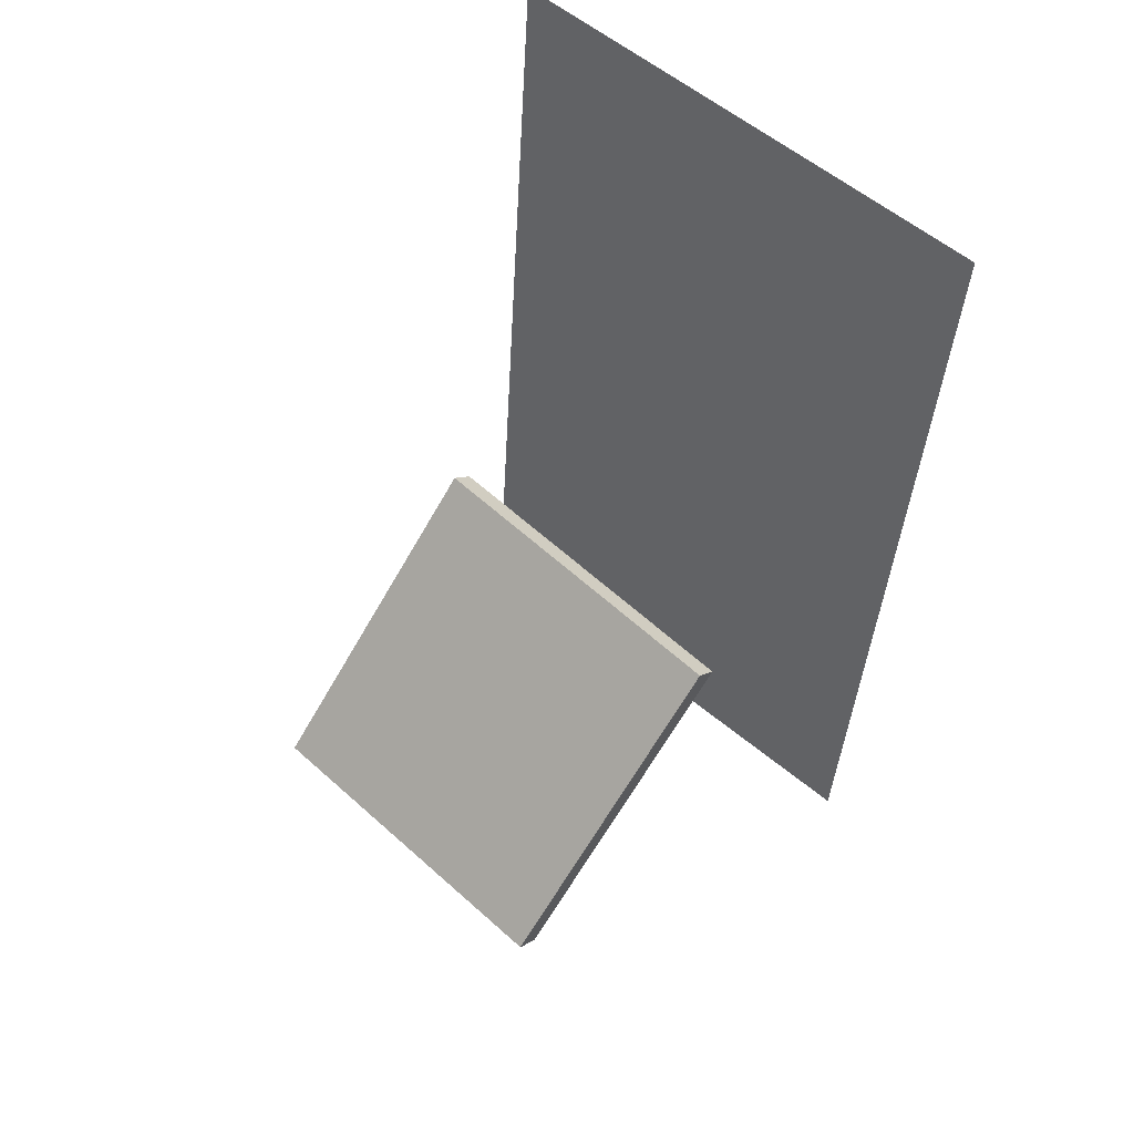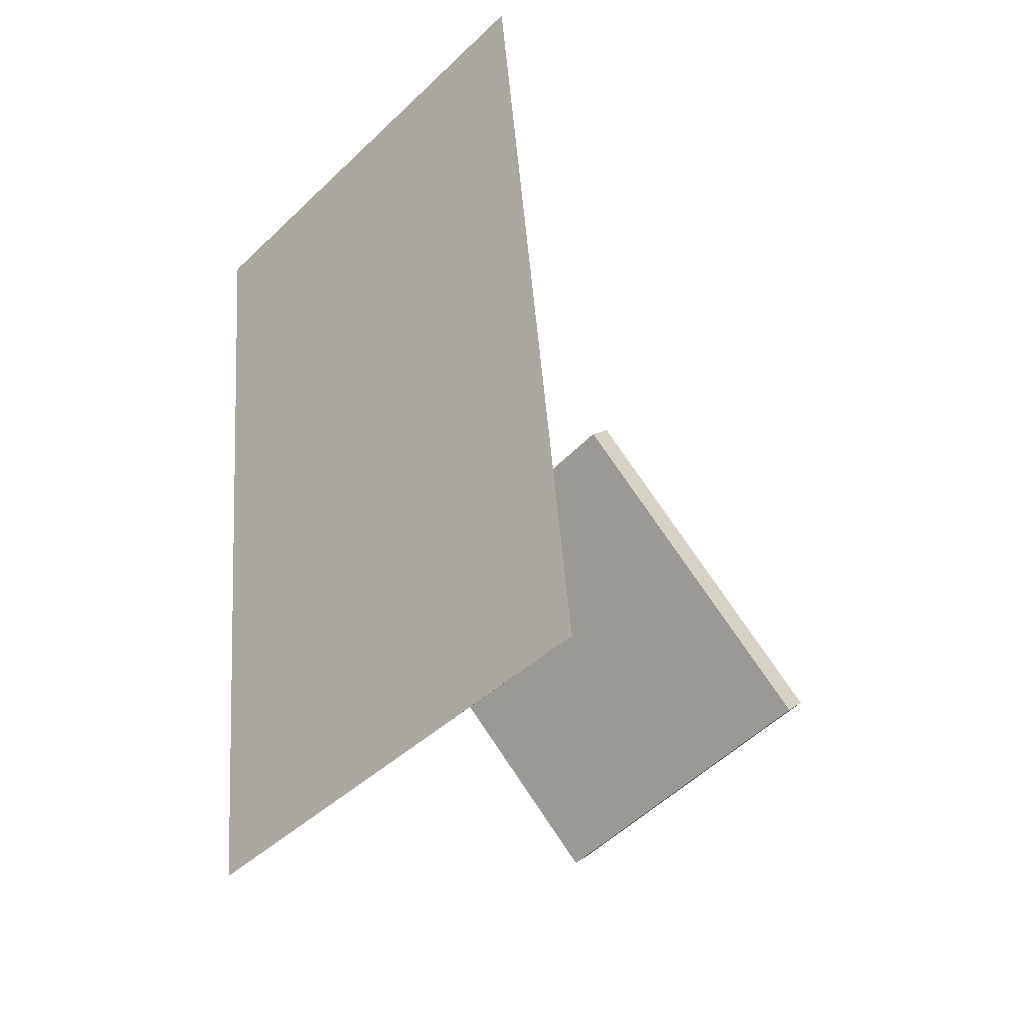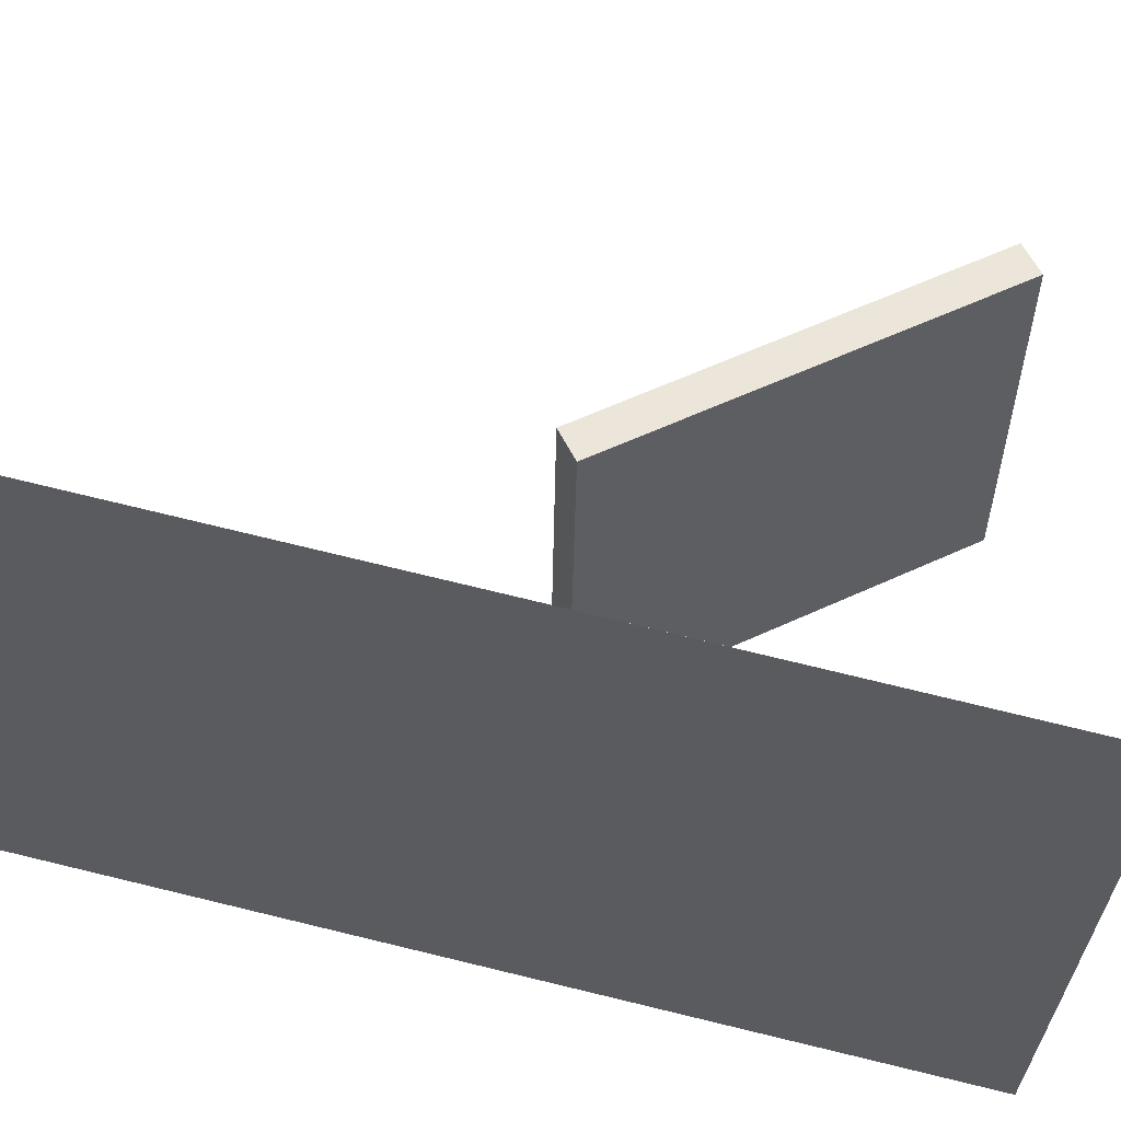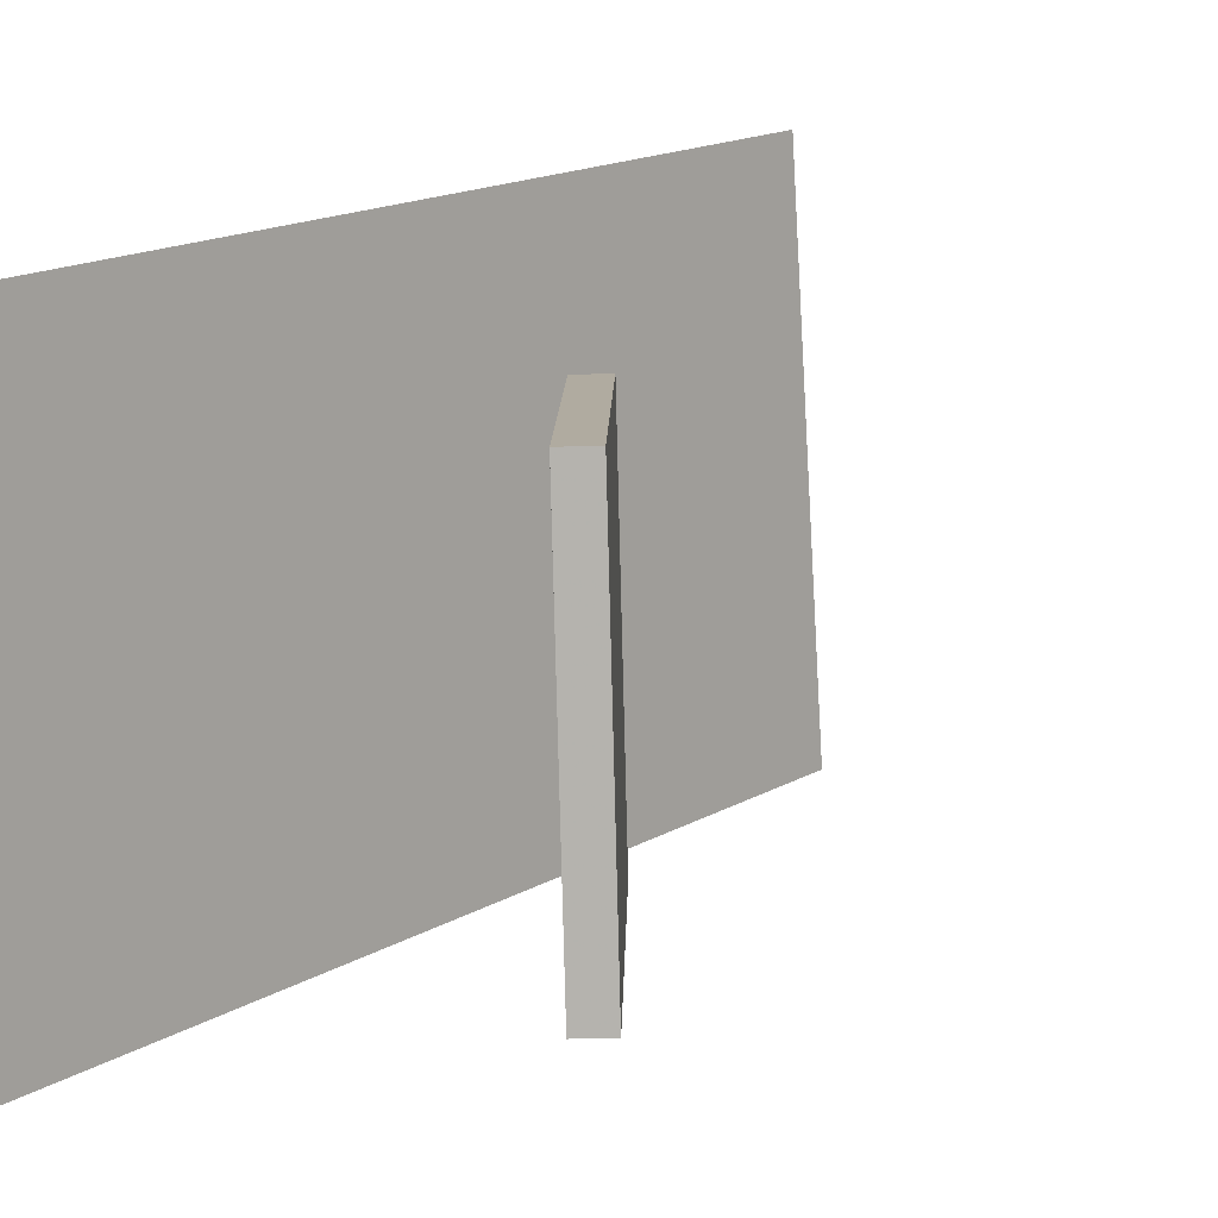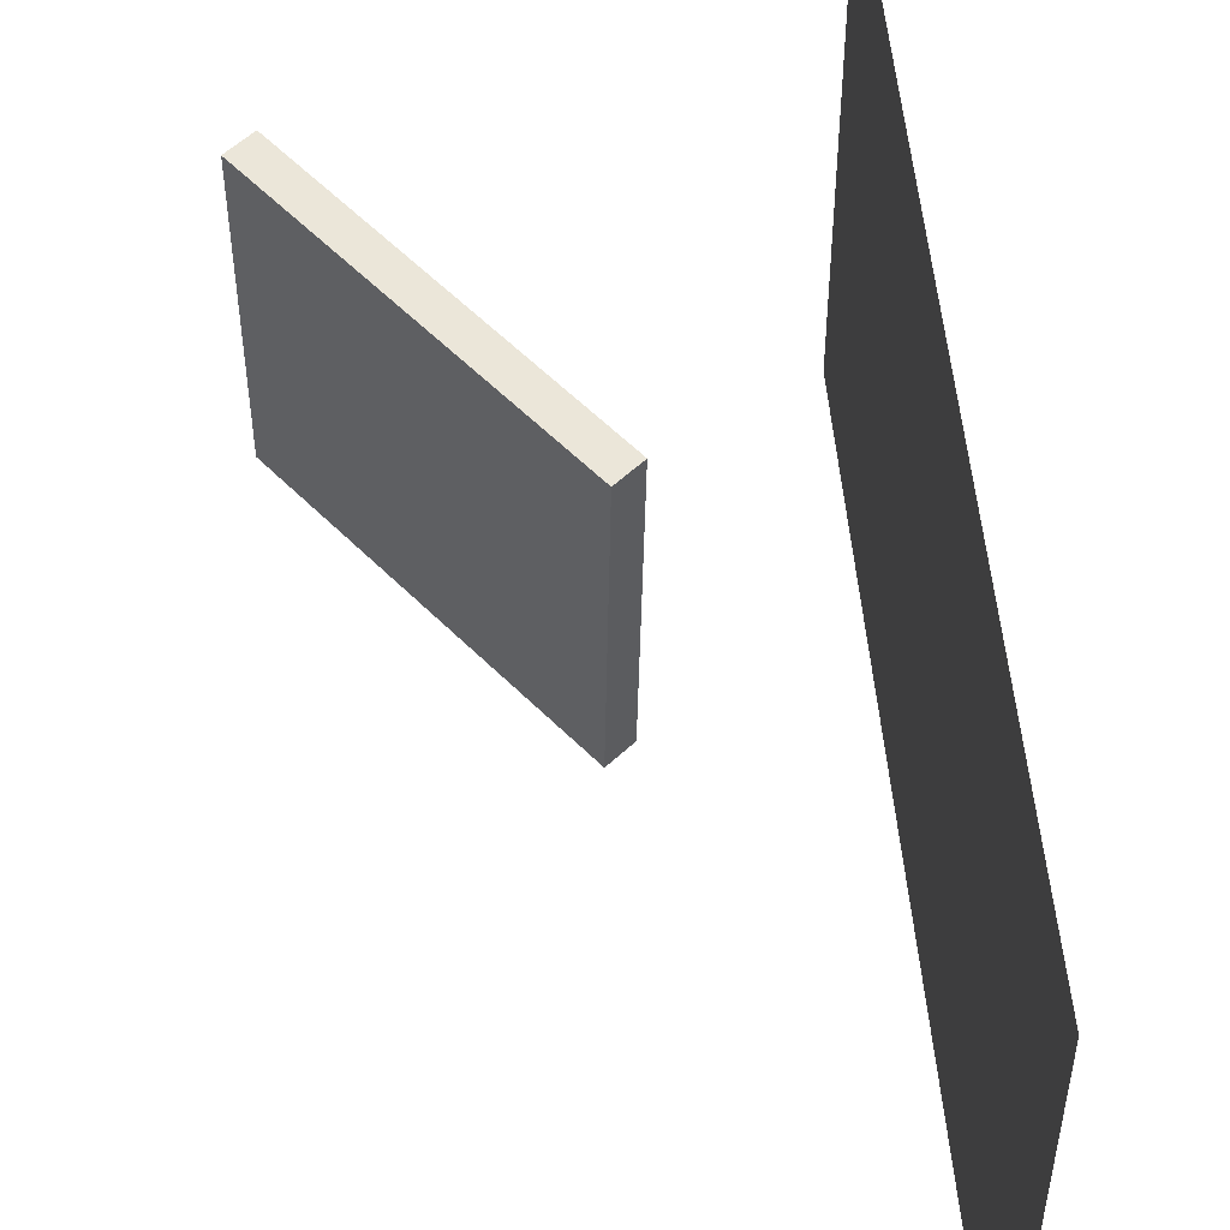
<metadata>
{"format":"obj","ext":"obj","renderer":"f3d","projection":"perspective","resolution":1024,"background":"white","views":[{"elev":63.9,"azim":131.6,"up":"+Y"},{"elev":-49.8,"azim":-41.5,"up":"+Y"},{"elev":55.9,"azim":-67.4,"up":"+Z"},{"elev":9.7,"azim":50.0,"up":"+Z"},{"elev":58.2,"azim":-175.2,"up":"+Z"}]}
</metadata>
<code>
v -0.07463 -0.3816 -0.2994
v -0.06913 -0.4262 0.2312
v -0.07466 -0.3816 -0.2994
v -0.06915 -0.4263 0.2312
v -0.2341 0.5265 -0.2213
v -0.2286 0.4818 0.3093
v -0.2342 0.5265 -0.2213
v -0.2286 0.4818 0.3093
f 1.0 7.0 5.0
f 1.0 3.0 7.0
f 1.0 4.0 3.0
f 1.0 2.0 4.0
f 3.0 8.0 7.0
f 3.0 4.0 8.0
f 5.0 7.0 8.0
f 5.0 8.0 6.0
f 1.0 5.0 6.0
f 1.0 6.0 2.0
f 2.0 6.0 8.0
f 2.0 8.0 4.0
v 0.3277 -0.2094 -0.1869
v 0.3231 -0.2172 0.1627
v 0.04293 0.03764 -0.1851
v 0.03832 0.02985 0.1645
v 0.3487 -0.1852 -0.1861
v 0.3441 -0.193 0.1635
v 0.06393 0.06184 -0.1843
v 0.05932 0.05405 0.1653
f 9.0 15.0 13.0
f 9.0 11.0 15.0
f 9.0 12.0 11.0
f 9.0 10.0 12.0
f 11.0 16.0 15.0
f 11.0 12.0 16.0
f 13.0 15.0 16.0
f 13.0 16.0 14.0
f 9.0 13.0 14.0
f 9.0 14.0 10.0
f 10.0 14.0 16.0
f 10.0 16.0 12.0

</code>
